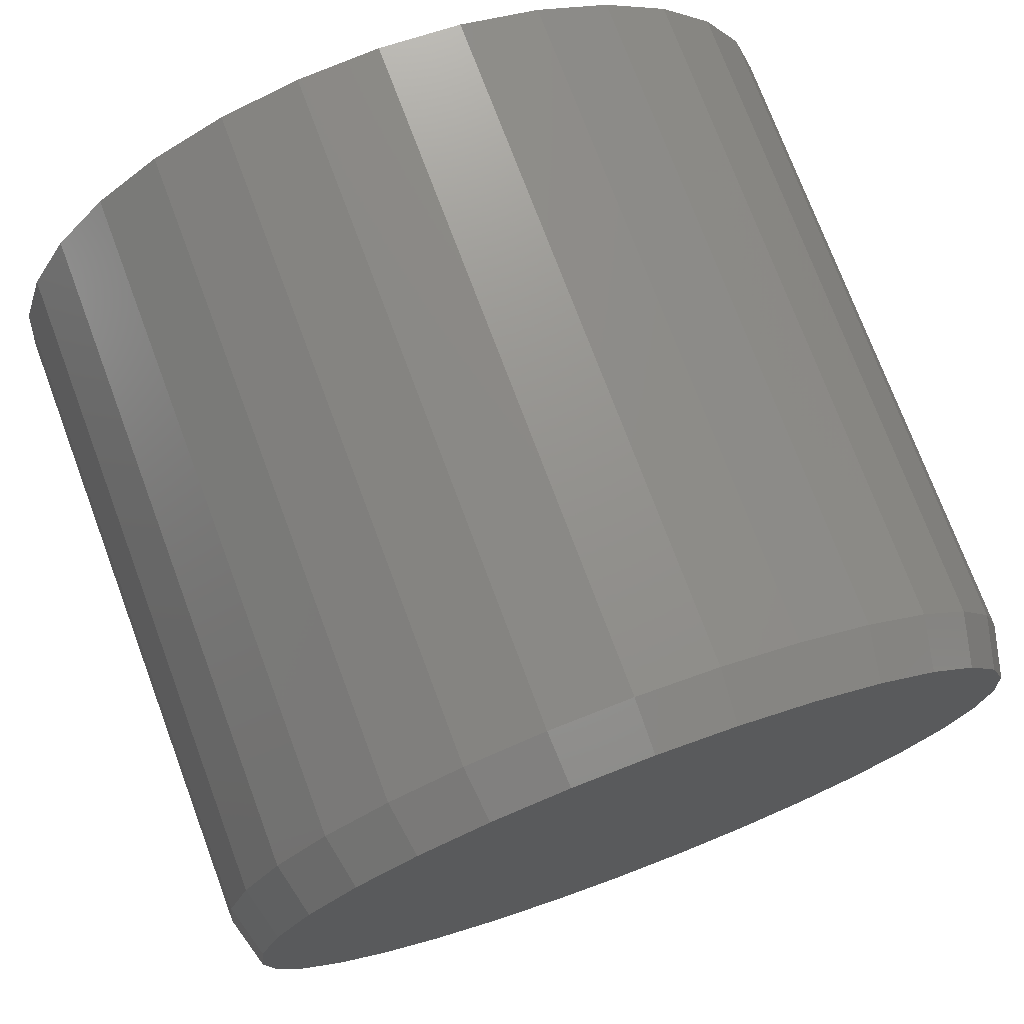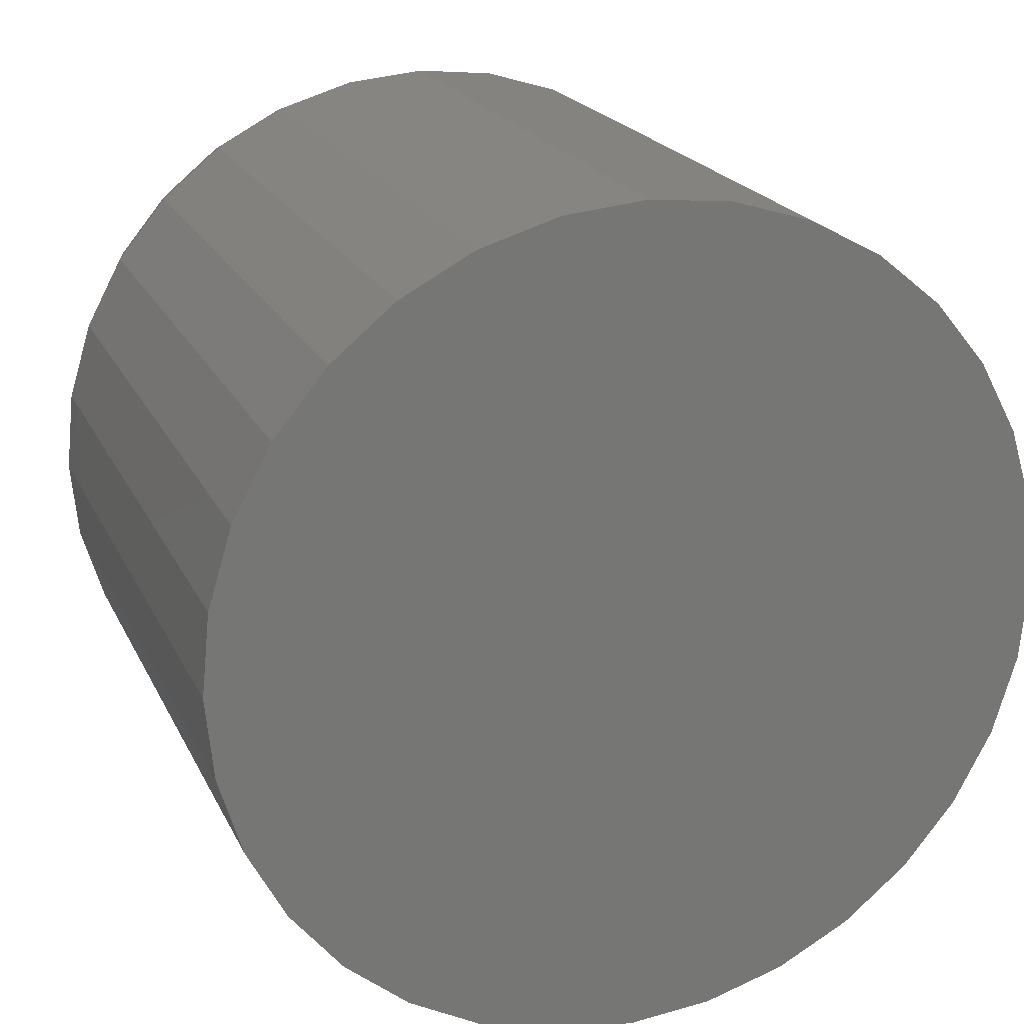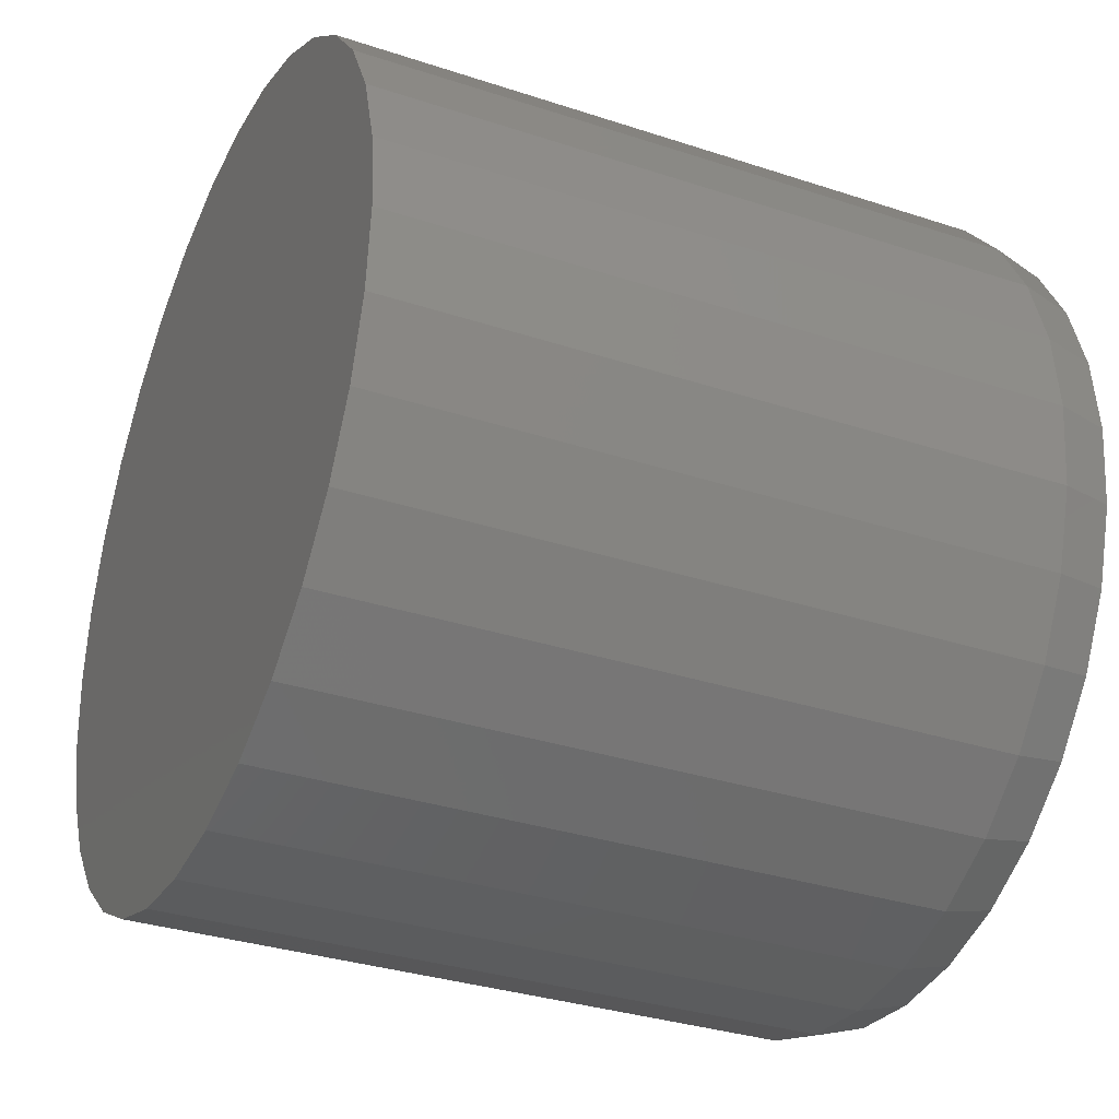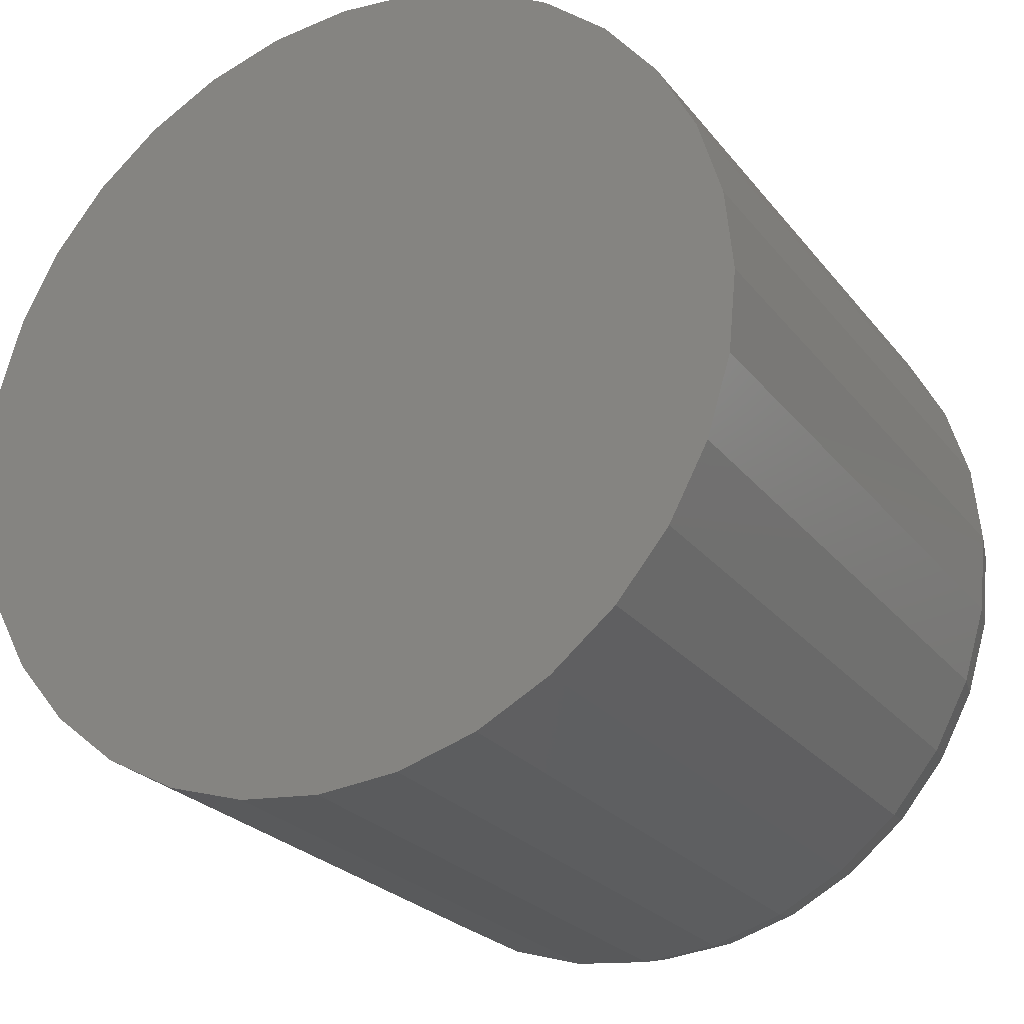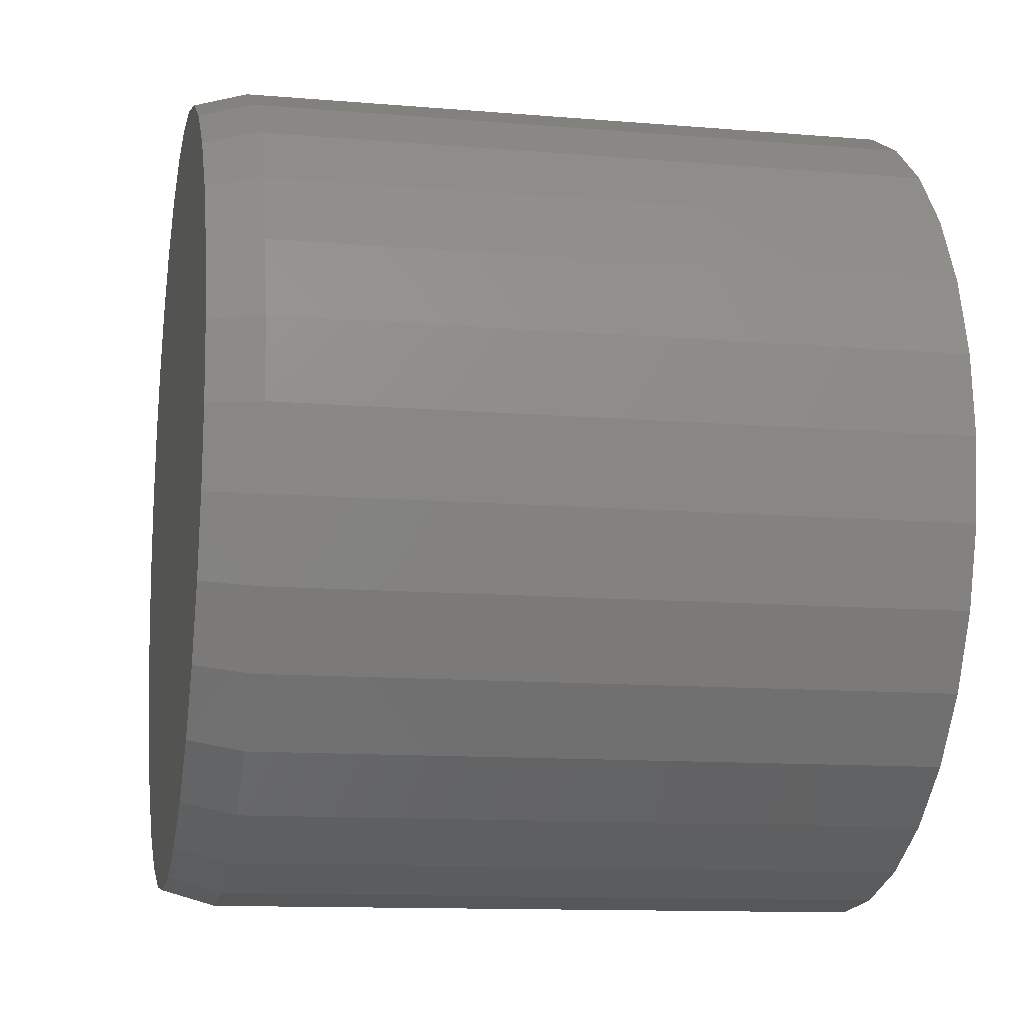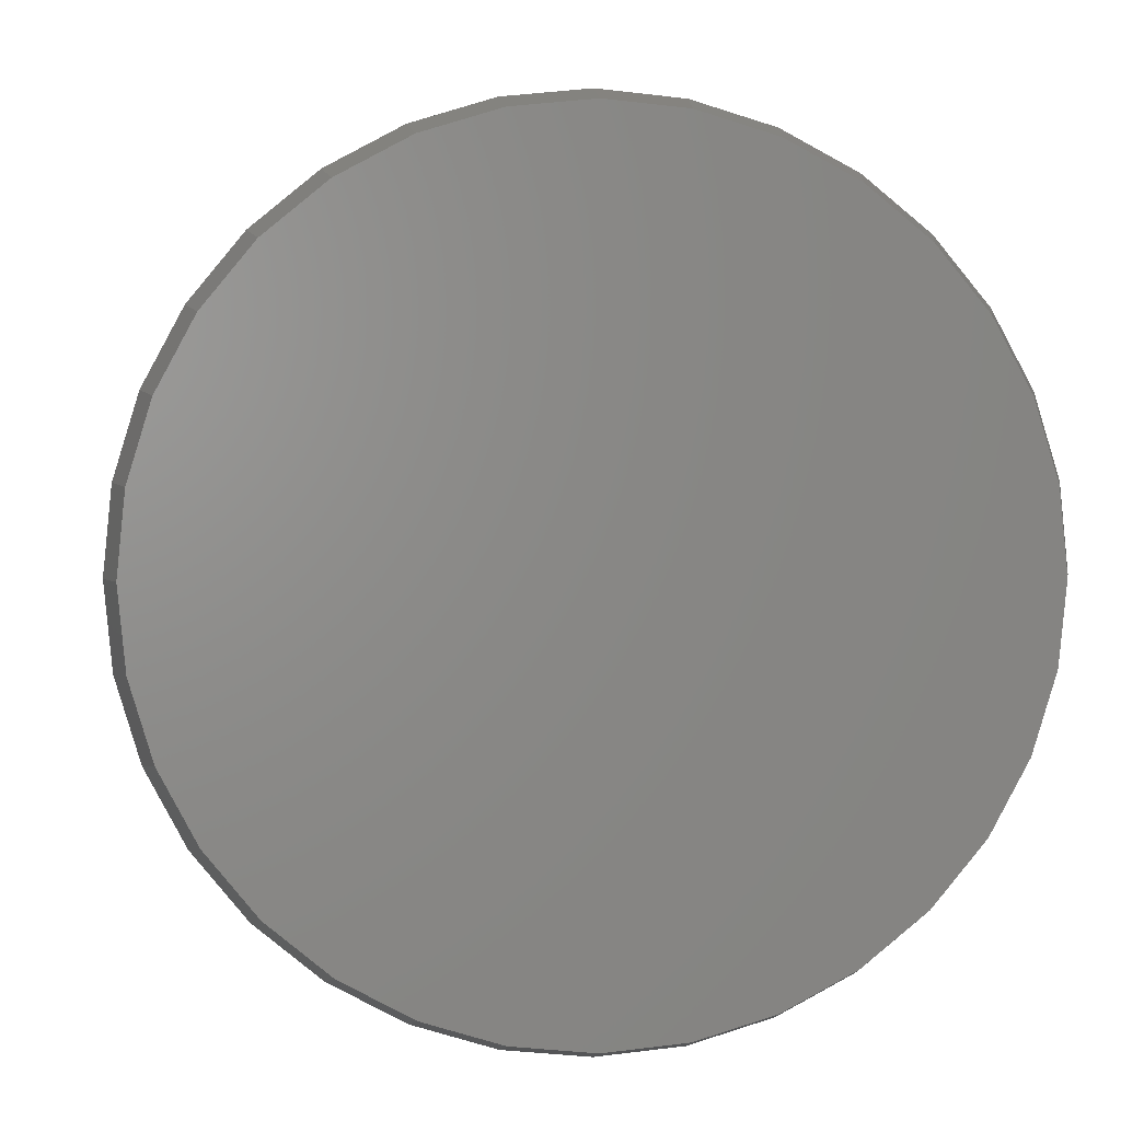
<metadata>
{"format":"stl","ext":"stl","renderer":"f3d","projection":"perspective","resolution":1024,"background":"white","views":[{"elev":74.2,"azim":69.5,"up":"+Z"},{"elev":20.3,"azim":-109.6,"up":"+Y"},{"elev":-32.9,"azim":-24.5,"up":"+Y"},{"elev":-24.6,"azim":-61.4,"up":"+Z"},{"elev":-12.0,"azim":168.7,"up":"+Y"},{"elev":2.6,"azim":84.7,"up":"+Y"}]}
</metadata>
<code>
# stl→obj: 96 verts, 188 faces
v 0 0.0006579 0.4382
v 0 0.08614 0.4297
v 0 -0.08482 0.4297
v 0 0.0006579 -0.4382
v 0 -0.08482 -0.4297
v 0 0.08614 -0.4297
v 0 -0.167 -0.4048
v 0 0.1683 -0.4048
v 0 -0.2428 -0.3643
v 0 0.2441 -0.3643
v 0 -0.3092 -0.3098
v 0 0.3105 -0.3098
v 0 -0.3637 -0.2434
v 0 0.365 -0.2434
v 0 -0.4041 -0.1677
v 0 0.4055 -0.1677
v 0 -0.4291 -0.08548
v 0 0.4304 -0.08548
v 0 -0.4375 5.366e-17
v 0 0.4388 -5.366e-17
v 0 -0.4291 0.08548
v 0 0.4304 0.08548
v 0 -0.4041 0.1677
v 0 0.4055 0.1677
v 0 -0.3637 0.2434
v 0 0.365 0.2434
v 0 -0.3092 0.3098
v 0 0.3105 0.3098
v 0 -0.2428 0.3643
v 0 0.2441 0.3643
v 0 -0.167 0.4048
v 0 0.1683 0.4048
v 0.75 -0.08177 0.4144
v 0.75 0.08309 0.4144
v 0.75 0.0006579 0.4225
v 0.75 0.1624 0.3904
v 0.75 -0.161 0.3904
v 0.75 0.2354 0.3513
v 0.75 -0.2341 0.3513
v 0.75 0.2994 0.2988
v 0.75 -0.2981 0.2988
v 0.75 0.352 0.2347
v 0.75 -0.3507 0.2347
v 0.75 0.391 0.1617
v 0.75 -0.3897 0.1617
v 0.75 0.4151 0.08243
v 0.75 -0.4138 0.08243
v 0.75 0.4232 1.792e-16
v 0.75 -0.4219 4.176e-08
v 0.75 0.4151 -0.08243
v 0.75 -0.4138 -0.08243
v 0.75 0.391 -0.1617
v 0.75 -0.3897 -0.1617
v 0.75 0.352 -0.2347
v 0.75 -0.3507 -0.2347
v 0.75 0.2994 -0.2988
v 0.75 -0.2981 -0.2988
v 0.75 0.2354 -0.3513
v 0.75 -0.2341 -0.3513
v 0.75 0.1624 -0.3904
v 0.75 -0.161 -0.3904
v 0.75 0.08309 -0.4144
v 0.75 -0.08177 -0.4144
v 0.75 0.0006579 -0.4225
v 0.6953 0.4388 -1.61e-16
v 0.6953 0.4304 -0.08548
v 0.6953 0.4055 -0.1677
v 0.6953 0.365 -0.2434
v 0.6953 0.3105 -0.3098
v 0.6953 0.2441 -0.3643
v 0.6953 0.1683 -0.4048
v 0.6953 0.08614 -0.4297
v 0.6953 0.0006579 -0.4382
v 0.6953 -0.08482 -0.4297
v 0.6953 -0.167 -0.4048
v 0.6953 -0.2428 -0.3643
v 0.6953 -0.3092 -0.3098
v 0.6953 -0.3637 -0.2434
v 0.6953 -0.4041 -0.1677
v 0.6953 -0.4291 -0.08548
v 0.6953 -0.4375 2.482e-16
v 0.6953 -0.4291 0.08548
v 0.6953 -0.4041 0.1677
v 0.6953 -0.3637 0.2434
v 0.6953 -0.3092 0.3098
v 0.6953 -0.2428 0.3643
v 0.6953 -0.167 0.4048
v 0.6953 -0.08482 0.4297
v 0.6953 0.0006579 0.4382
v 0.6953 0.08614 0.4297
v 0.6953 0.1683 0.4048
v 0.6953 0.2441 0.3643
v 0.6953 0.3105 0.3098
v 0.6953 0.365 0.2434
v 0.6953 0.4055 0.1677
v 0.6953 0.4304 0.08548
f 1 2 3
f 4 5 6
f 6 5 7
f 6 7 8
f 8 7 9
f 8 9 10
f 10 9 11
f 10 11 12
f 12 11 13
f 12 13 14
f 14 13 15
f 14 15 16
f 16 15 17
f 16 17 18
f 18 17 19
f 18 19 20
f 20 19 21
f 20 21 22
f 22 21 23
f 22 23 24
f 24 23 25
f 24 25 26
f 26 25 27
f 26 27 28
f 28 27 29
f 28 29 30
f 30 29 31
f 30 31 32
f 32 31 3
f 32 3 2
f 33 34 35
f 34 33 36
f 36 33 37
f 36 37 38
f 38 37 39
f 38 39 40
f 40 39 41
f 40 41 42
f 42 41 43
f 42 43 44
f 44 43 45
f 44 45 46
f 46 45 47
f 46 47 48
f 48 47 49
f 48 49 50
f 50 49 51
f 50 51 52
f 52 51 53
f 52 53 54
f 54 53 55
f 54 55 56
f 56 55 57
f 56 57 58
f 58 57 59
f 58 59 60
f 60 59 61
f 60 61 62
f 62 61 63
f 62 63 64
f 20 65 18
f 18 65 66
f 18 66 16
f 16 66 67
f 16 67 14
f 14 67 68
f 14 68 12
f 12 68 69
f 12 69 10
f 10 69 70
f 10 70 8
f 8 70 71
f 8 71 6
f 6 71 72
f 6 72 4
f 4 72 73
f 4 73 5
f 5 73 74
f 5 74 7
f 7 74 75
f 7 75 9
f 9 75 76
f 9 76 11
f 11 76 77
f 11 77 13
f 13 77 78
f 13 78 15
f 15 78 79
f 15 79 17
f 17 79 80
f 17 80 19
f 19 80 81
f 19 81 21
f 21 81 82
f 21 82 23
f 23 82 83
f 23 83 25
f 25 83 84
f 25 84 27
f 27 84 85
f 27 85 29
f 29 85 86
f 29 86 31
f 31 86 87
f 31 87 3
f 3 87 88
f 3 88 1
f 1 88 89
f 1 89 2
f 2 89 90
f 2 90 32
f 32 90 91
f 32 91 30
f 30 91 92
f 30 92 28
f 28 92 93
f 28 93 26
f 26 93 94
f 26 94 24
f 24 94 95
f 24 95 22
f 22 95 96
f 22 96 20
f 20 96 65
f 73 63 74
f 74 63 61
f 74 61 75
f 75 61 59
f 75 59 76
f 76 59 57
f 76 57 77
f 77 57 55
f 77 55 78
f 78 55 53
f 78 53 79
f 79 53 51
f 79 51 80
f 80 51 49
f 80 49 81
f 63 73 64
f 64 73 72
f 64 72 62
f 62 72 71
f 62 71 60
f 60 71 70
f 60 70 58
f 58 70 69
f 58 69 56
f 56 69 68
f 56 68 54
f 54 68 67
f 54 67 52
f 52 67 66
f 52 66 50
f 50 66 65
f 50 65 48
f 89 34 90
f 90 34 36
f 90 36 91
f 91 36 38
f 91 38 92
f 92 38 40
f 92 40 93
f 93 40 42
f 93 42 94
f 94 42 44
f 94 44 95
f 95 44 46
f 95 46 96
f 96 46 48
f 96 48 65
f 34 89 35
f 35 89 88
f 35 88 33
f 33 88 87
f 33 87 37
f 37 87 86
f 37 86 39
f 39 86 85
f 39 85 41
f 41 85 84
f 41 84 43
f 43 84 83
f 43 83 45
f 45 83 82
f 45 82 47
f 47 82 81
f 47 81 49

</code>
